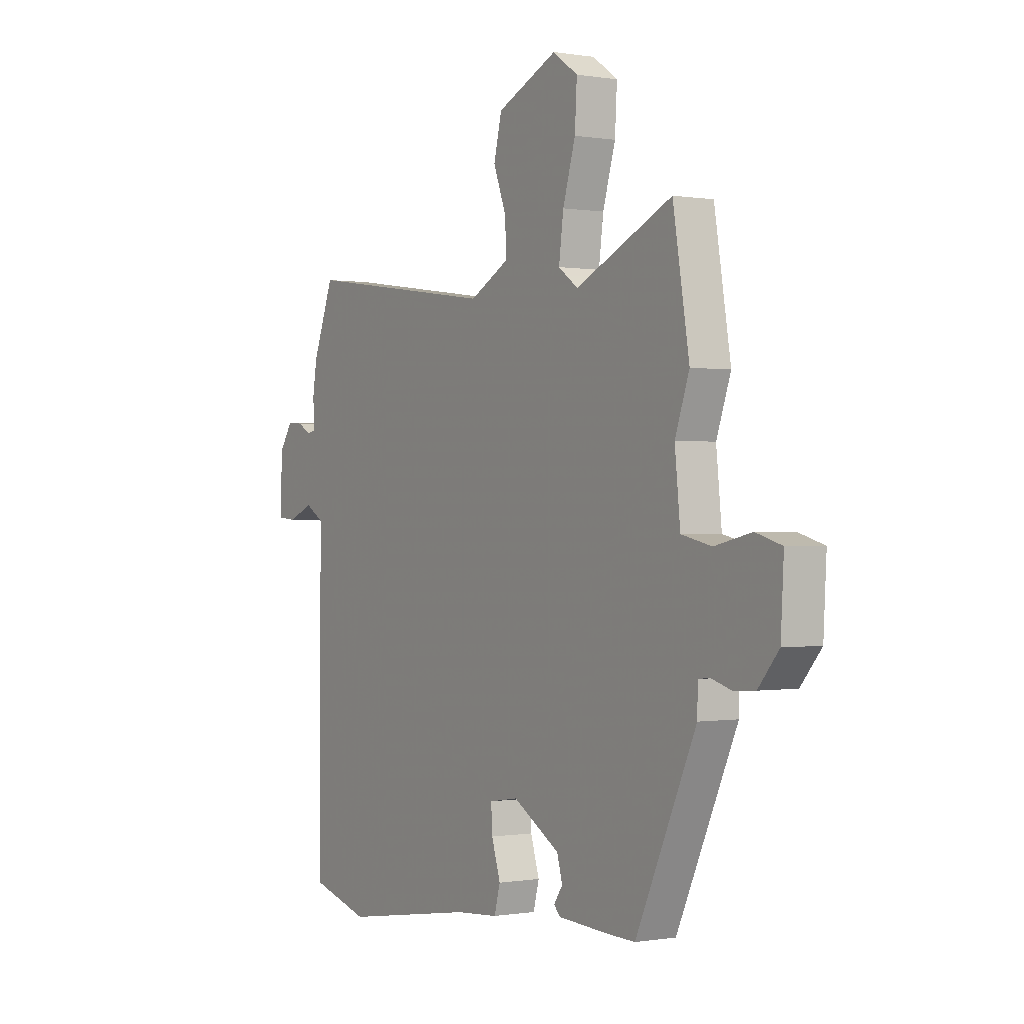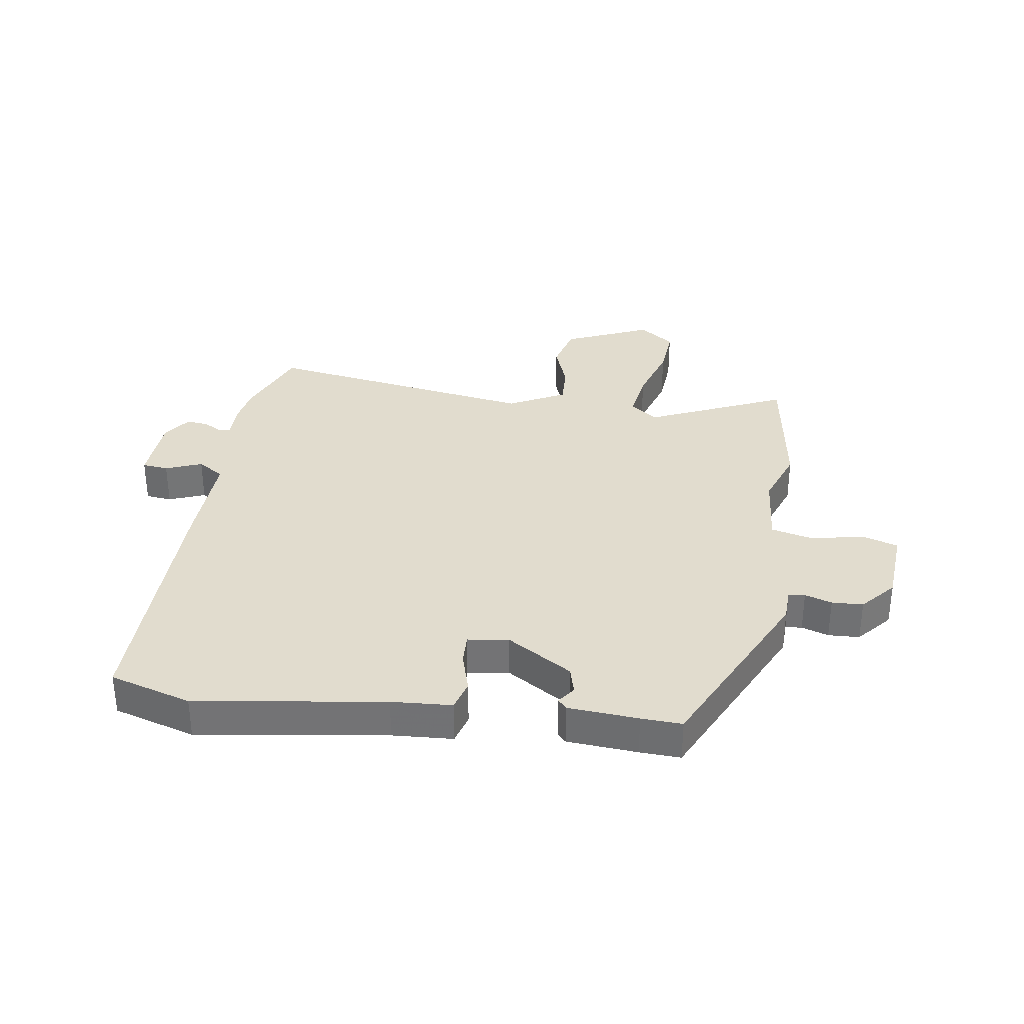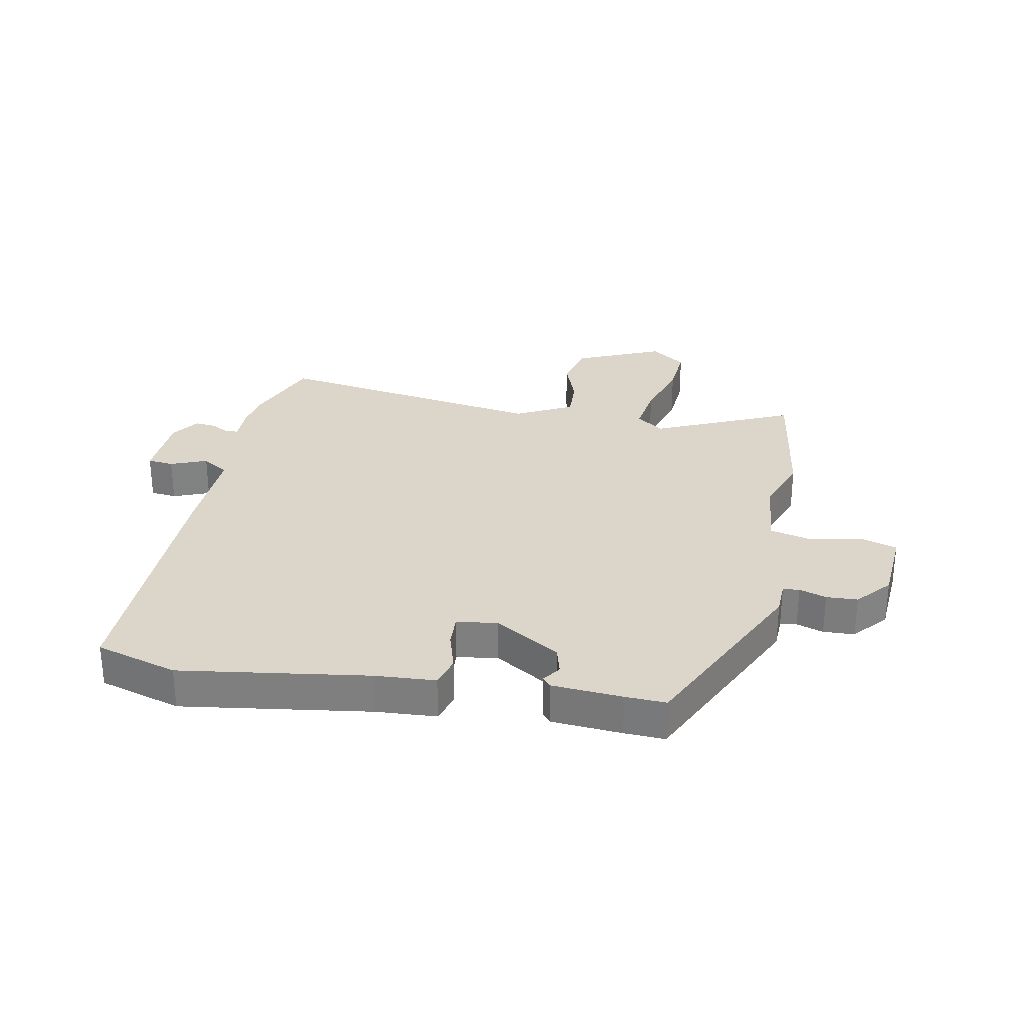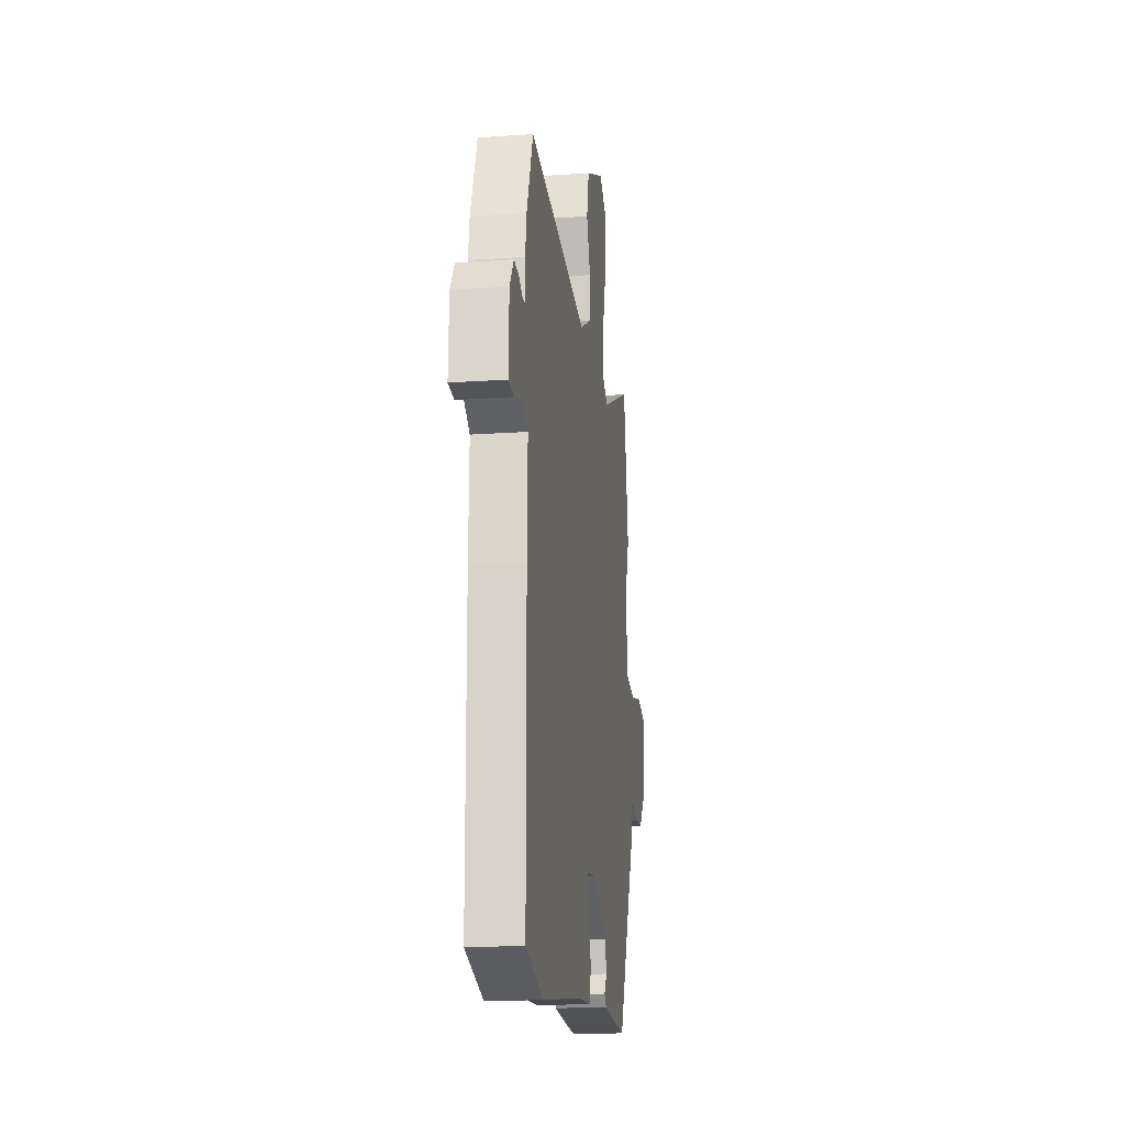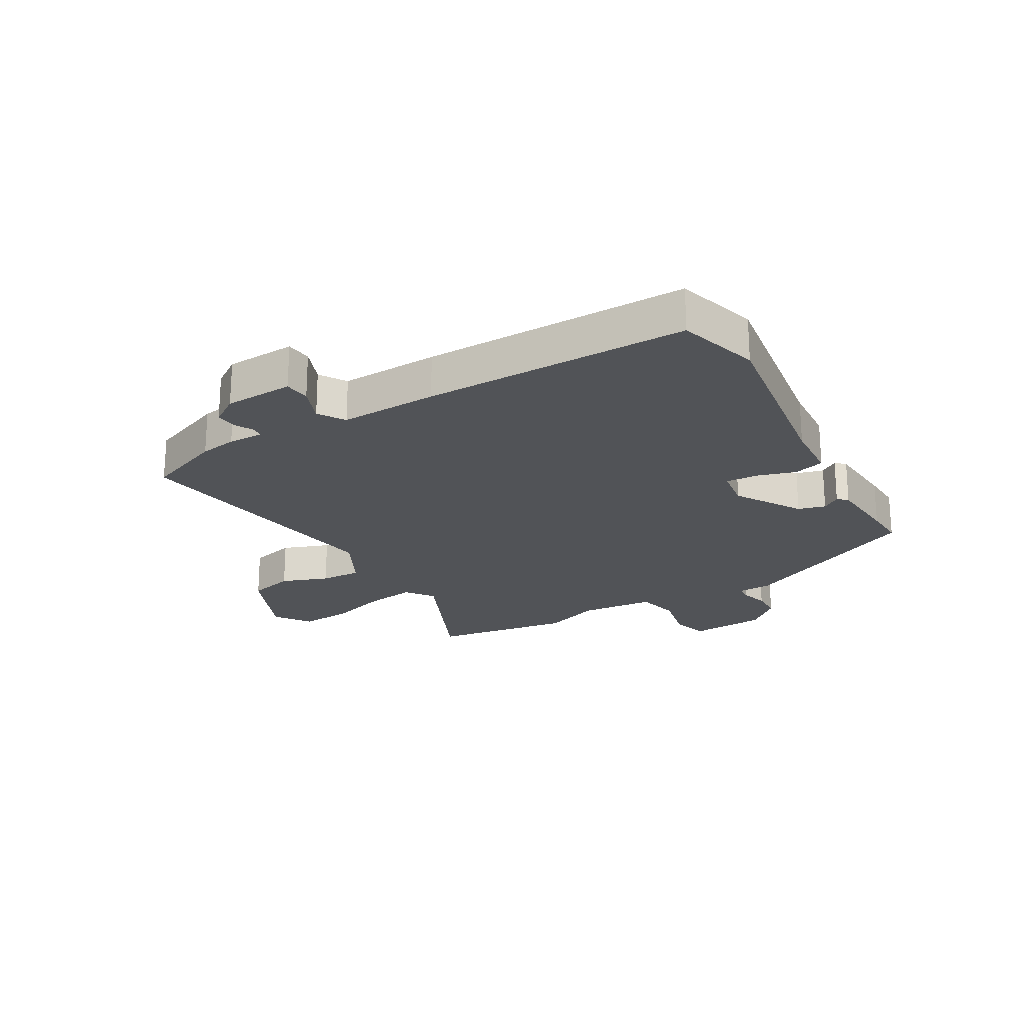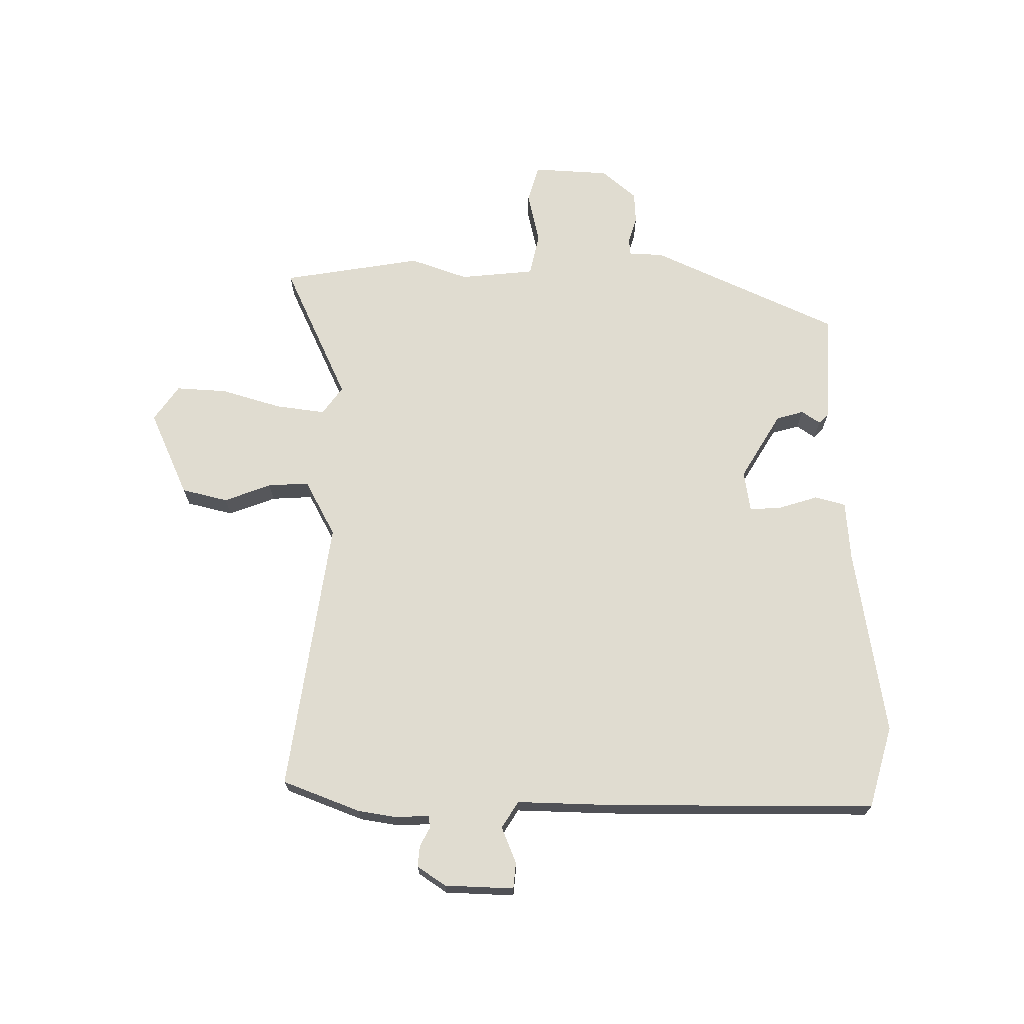
<metadata>
{"format":"obj","ext":"obj","renderer":"f3d","projection":"perspective","resolution":1024,"background":"white","views":[{"elev":-0.1,"azim":-122.4,"up":"+Z"},{"elev":34.0,"azim":-170.6,"up":"+Y"},{"elev":29.8,"azim":-168.2,"up":"+Y"},{"elev":-18.0,"azim":97.9,"up":"+Z"},{"elev":-22.2,"azim":120.8,"up":"+Y"},{"elev":69.7,"azim":90.5,"up":"+Y"}]}
</metadata>
<code>
v -0.529 0.07 0.328
v -0.49 0.07 0.563
v -0.259 0.07 0.456
v -0.212 0.07 0.49
v -0.223 0.07 0.574
v -0.253 0.07 0.675
v -0.258 0.07 0.762
v -0.198 0.07 0.804
v -0.054 0.07 0.739
v -0.035 0.07 0.661
v -0.065 0.07 0.582
v -0.069 0.07 0.513
v 0.026 0.07 0.462
v 0.489 0.07 0.528
v 0.539 0.07 0.397
v 0.549 0.07 0.334
v 0.547 0.07 0.275
v 0.567 0.07 0.272
v 0.599 0.07 0.289
v 0.635 0.07 0.292
v 0.667 0.07 0.244
v 0.671 0.07 0.127
v 0.627 0.07 0.123
v 0.566 0.07 0.148
v 0.521 0.07 0.12
v 0.525 0.07 -0.046
v 0.523 0.07 -0.494
v 0.384 0.07 -0.533
v 0.066 0.07 -0.482
v -0.036 0.07 -0.474
v -0.05 0.07 -0.422
v -0.029 0.07 -0.355
v -0.026 0.07 -0.302
v -0.095 0.07 -0.291
v -0.207 0.07 -0.358
v -0.22 0.07 -0.404
v -0.199 0.07 -0.435
v -0.214 0.07 -0.451
v -0.333 0.07 -0.458
v -0.402 0.07 -0.46
v -0.546 0.07 -0.145
v -0.547 0.07 -0.088
v -0.575 0.07 -0.085
v -0.621 0.07 -0.099
v -0.674 0.07 -0.096
v -0.723 0.07 -0.038
v -0.73 0.07 0.091
v -0.668 0.07 0.109
v -0.58 0.07 0.089
v -0.508 0.07 0.105
v -0.495 0.07 0.231
v -0.529 0 0.328
v -0.49 0 0.563
v -0.259 0 0.456
v -0.212 0 0.49
v -0.223 0 0.574
v -0.253 0 0.675
v -0.258 0 0.762
v -0.198 0 0.804
v -0.054 0 0.739
v -0.035 0 0.661
v -0.065 0 0.582
v -0.069 0 0.513
v 0.026 0 0.462
v 0.489 0 0.528
v 0.539 0 0.397
v 0.549 0 0.334
v 0.547 0 0.275
v 0.567 0 0.272
v 0.599 0 0.289
v 0.635 0 0.292
v 0.667 0 0.244
v 0.671 0 0.127
v 0.627 0 0.123
v 0.566 0 0.148
v 0.521 0 0.12
v 0.525 0 -0.046
v 0.523 0 -0.494
v 0.384 0 -0.533
v 0.066 0 -0.482
v -0.036 0 -0.474
v -0.05 0 -0.422
v -0.029 0 -0.355
v -0.026 0 -0.302
v -0.095 0 -0.291
v -0.207 0 -0.358
v -0.22 0 -0.404
v -0.199 0 -0.435
v -0.214 0 -0.451
v -0.333 0 -0.458
v -0.402 0 -0.46
v -0.546 0 -0.145
v -0.547 0 -0.088
v -0.575 0 -0.085
v -0.621 0 -0.099
v -0.674 0 -0.096
v -0.723 0 -0.038
v -0.73 0 0.091
v -0.668 0 0.109
v -0.58 0 0.089
v -0.508 0 0.105
v -0.495 0 0.231
f 47 48 49
f 46 47 49
f 45 46 49
f 44 45 49
f 43 44 49
f 42 43 49 50
f 40 41 42
f 39 40 42
f 38 39 42
f 37 38 42
f 36 37 42
f 35 36 42 50
f 34 35 50 51
f 29 30 31 32
f 29 32 33
f 28 29 33
f 27 28 33
f 26 27 33
f 25 26 33
f 22 23 24
f 21 22 24
f 20 21 24
f 19 20 24
f 18 19 24
f 17 18 24 25
f 34 51 1
f 33 34 1
f 25 33 1
f 17 25 1
f 16 17 1
f 15 16 1
f 14 15 1
f 13 14 1
f 9 10 11
f 8 9 11
f 7 8 11
f 6 7 11
f 5 6 11
f 1 2 3
f 12 13 1 3
f 4 5 11 12
f 3 4 12
f 100 99 98
f 100 98 97
f 100 97 96
f 100 96 95
f 100 95 94
f 101 100 94 93
f 93 92 91
f 93 91 90
f 93 90 89
f 93 89 88
f 93 88 87
f 101 93 87 86
f 102 101 86 85
f 83 82 81 80
f 84 83 80
f 84 80 79
f 84 79 78
f 84 78 77
f 84 77 76
f 75 74 73
f 75 73 72
f 75 72 71
f 75 71 70
f 75 70 69
f 76 75 69 68
f 52 102 85
f 52 85 84
f 52 84 76
f 52 76 68
f 52 68 67
f 52 67 66
f 52 66 65
f 52 65 64
f 62 61 60
f 62 60 59
f 62 59 58
f 62 58 57
f 62 57 56
f 54 53 52
f 54 52 64 63
f 63 62 56 55
f 63 55 54
f 1 52 53 2
f 2 53 54 3
f 3 54 55 4
f 4 55 56 5
f 5 56 57 6
f 6 57 58 7
f 7 58 59 8
f 8 59 60 9
f 9 60 61 10
f 10 61 62 11
f 11 62 63 12
f 12 63 64 13
f 13 64 65 14
f 14 65 66 15
f 15 66 67 16
f 16 67 68 17
f 17 68 69 18
f 18 69 70 19
f 19 70 71 20
f 20 71 72 21
f 21 72 73 22
f 22 73 74 23
f 23 74 75 24
f 24 75 76 25
f 25 76 77 26
f 26 77 78 27
f 27 78 79 28
f 28 79 80 29
f 29 80 81 30
f 30 81 82 31
f 31 82 83 32
f 32 83 84 33
f 33 84 85 34
f 34 85 86 35
f 35 86 87 36
f 36 87 88 37
f 37 88 89 38
f 38 89 90 39
f 39 90 91 40
f 40 91 92 41
f 41 92 93 42
f 42 93 94 43
f 43 94 95 44
f 44 95 96 45
f 45 96 97 46
f 46 97 98 47
f 47 98 99 48
f 48 99 100 49
f 49 100 101 50
f 50 101 102 51
f 51 102 52 1

</code>
